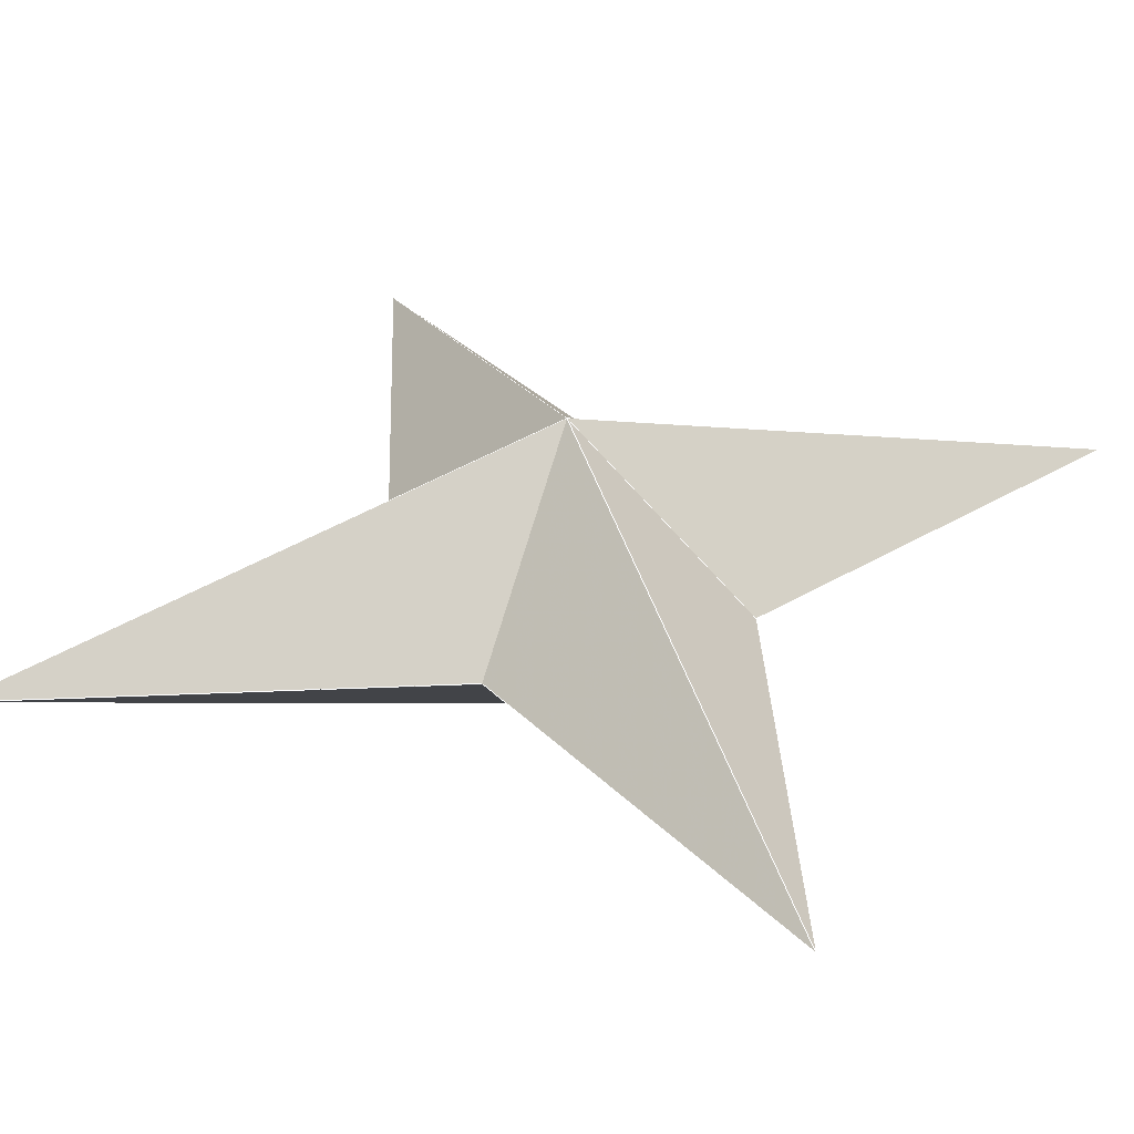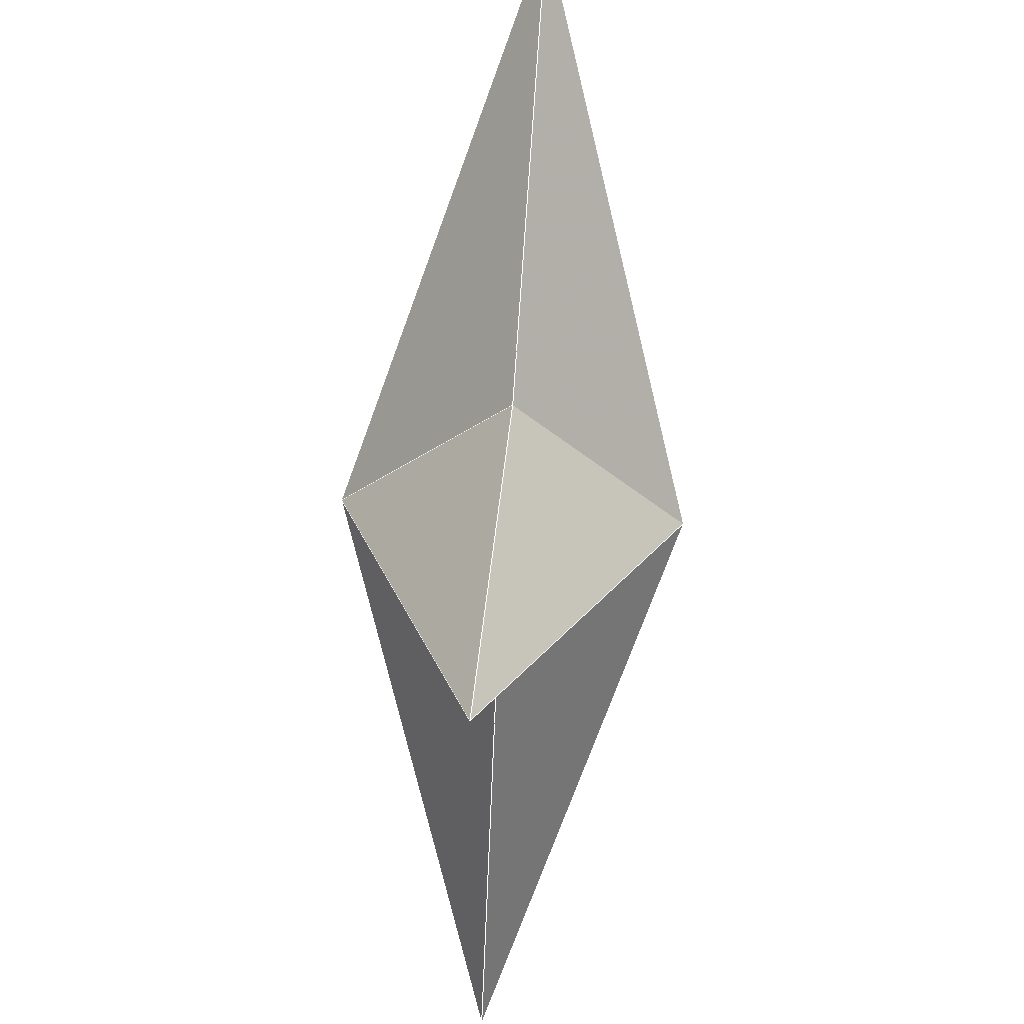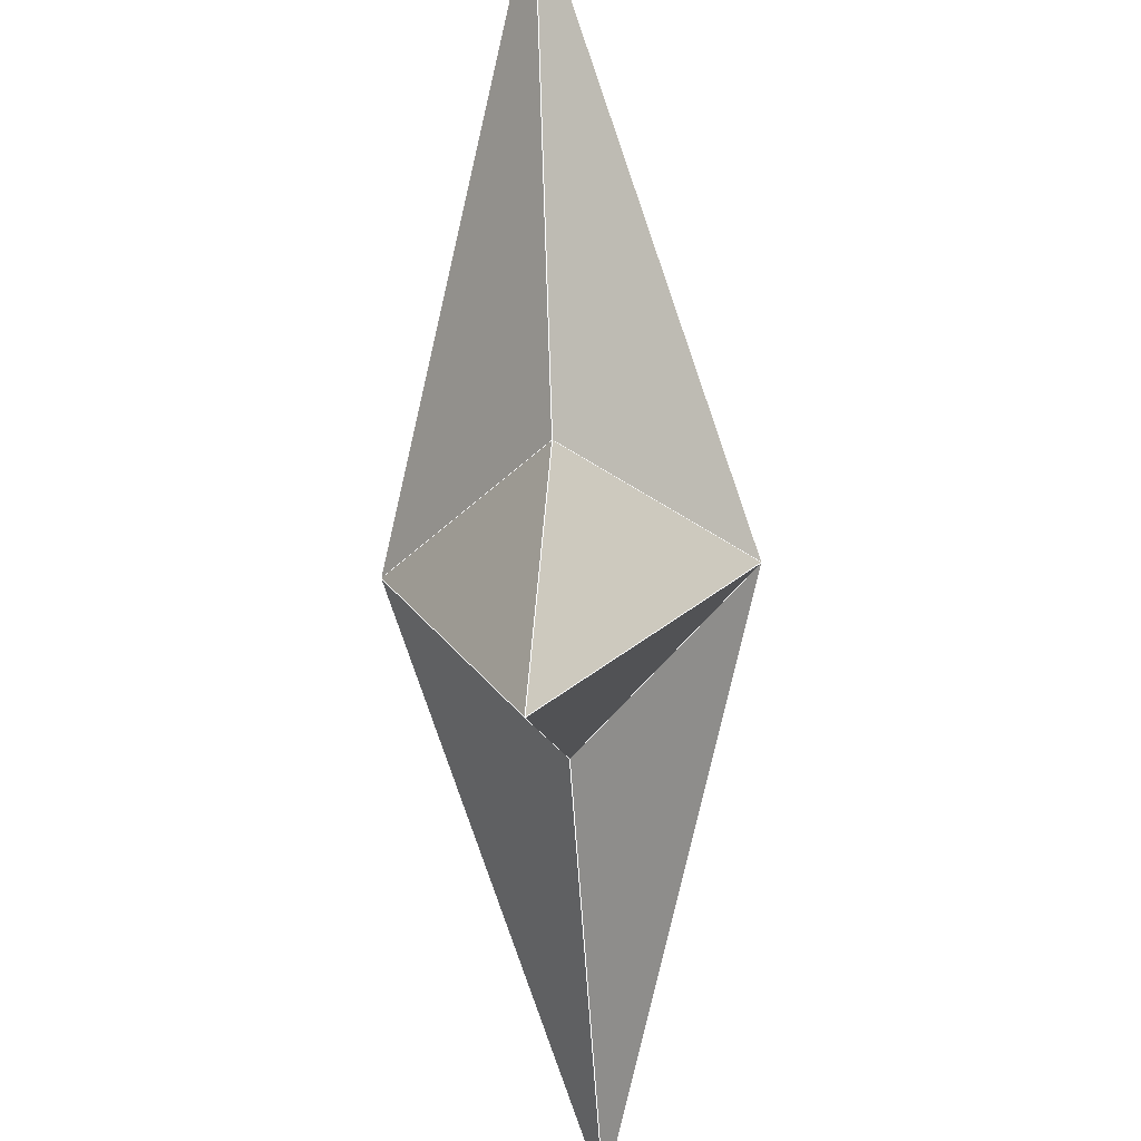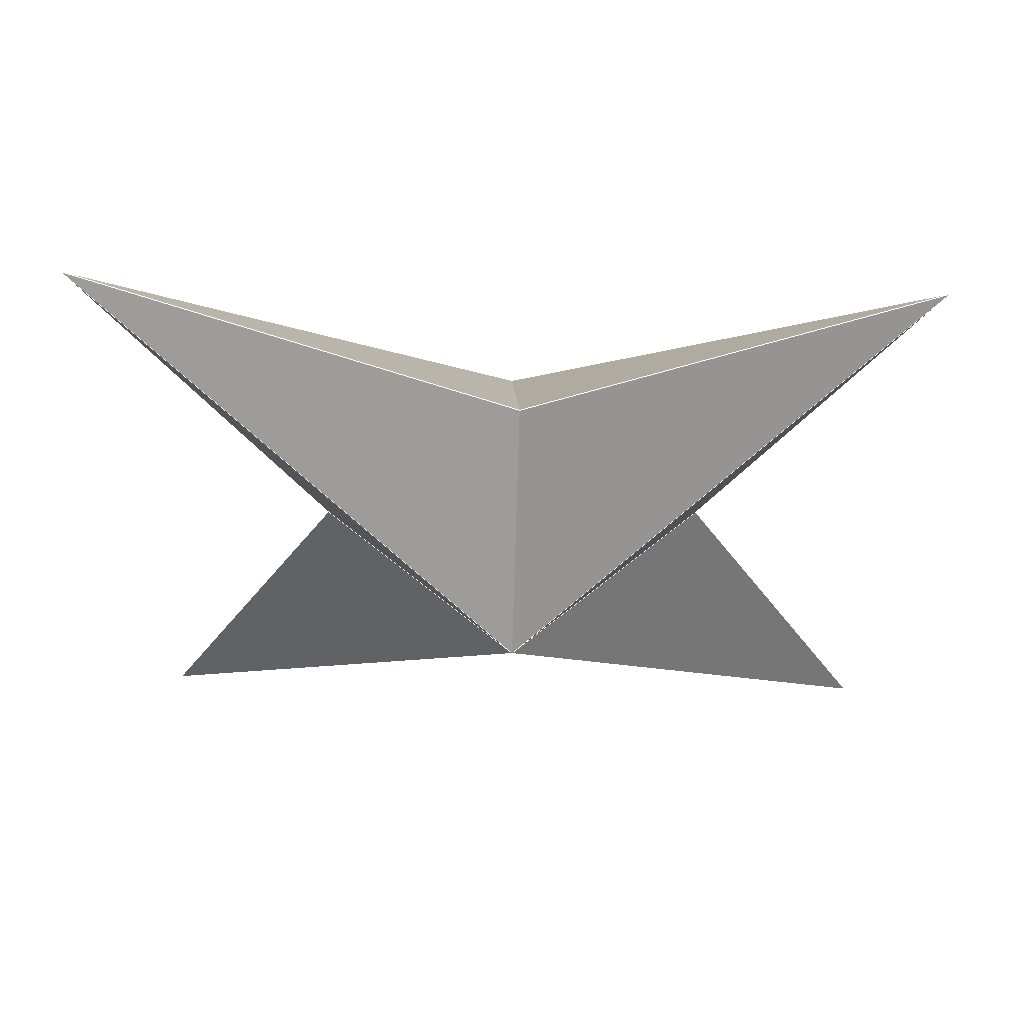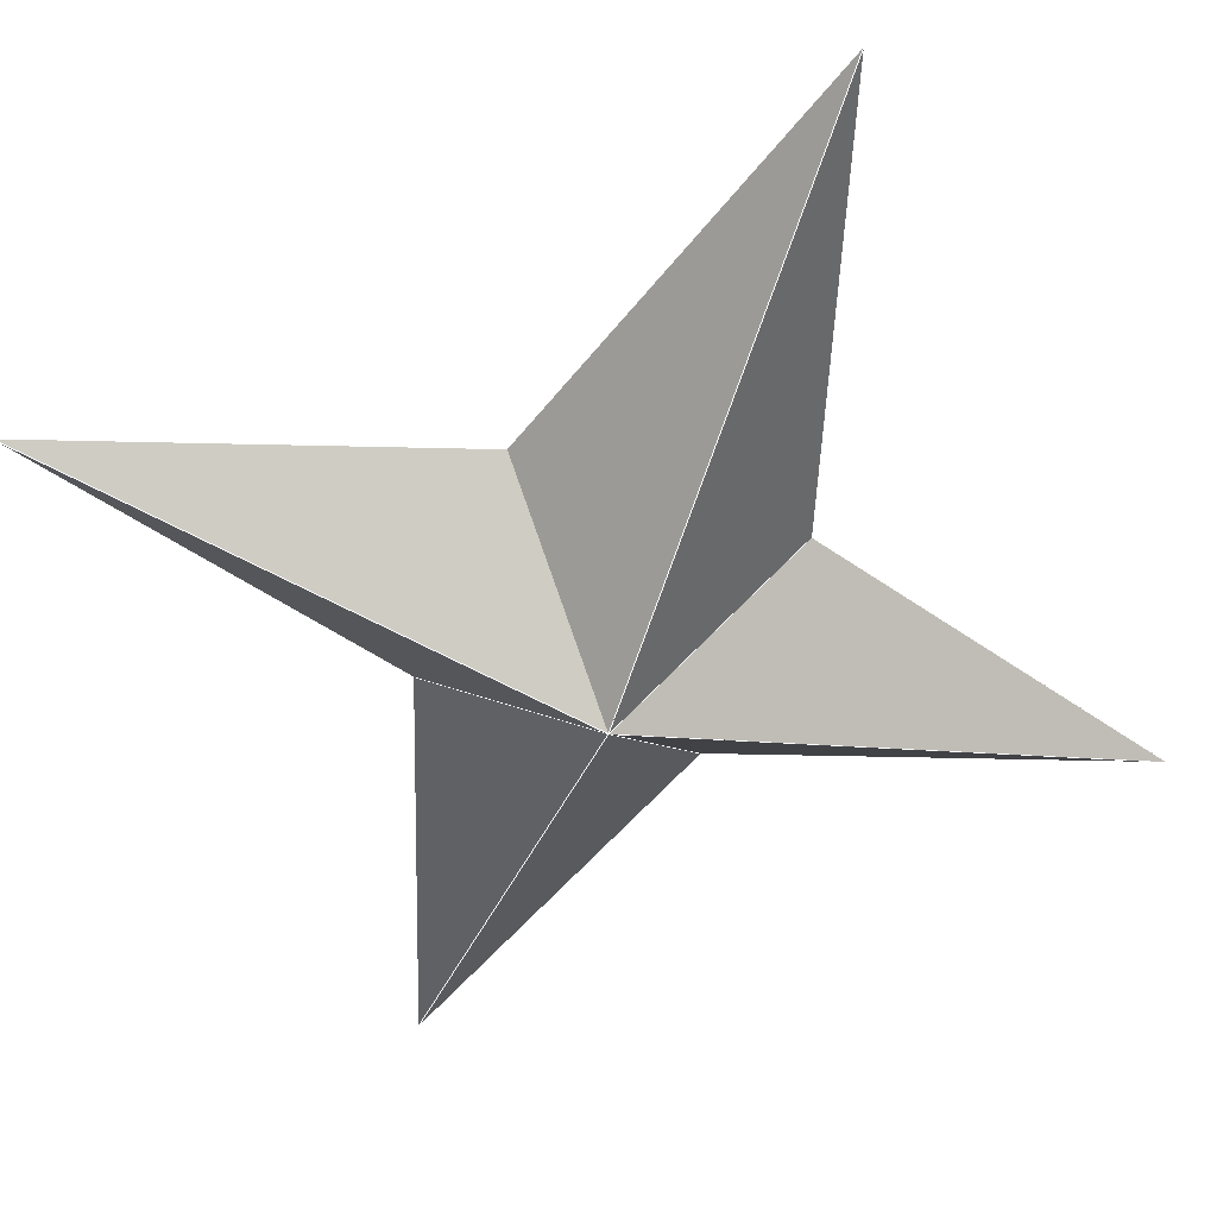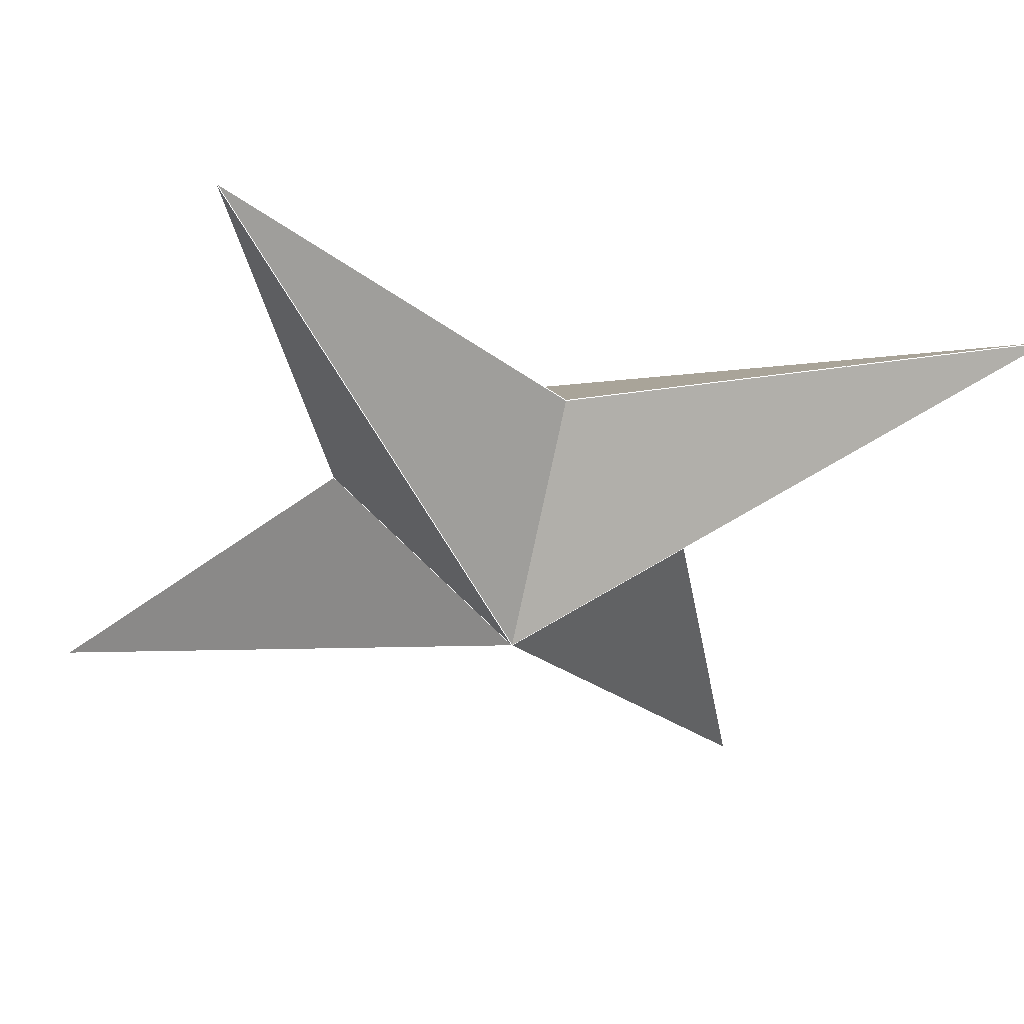
<metadata>
{"format":"obj","ext":"obj","renderer":"f3d","projection":"perspective","resolution":1024,"background":"white","views":[{"elev":35.8,"azim":112.7,"up":"+Y"},{"elev":62.3,"azim":94.5,"up":"+Z"},{"elev":-33.1,"azim":94.4,"up":"+Z"},{"elev":-31.0,"azim":-92.6,"up":"+Y"},{"elev":-51.0,"azim":-156.1,"up":"+Y"},{"elev":-36.4,"azim":-18.5,"up":"+Y"}]}
</metadata>
<code>
v -0.1386 -5e-06 -0.1468
v 0.002857 -5e-06 -0.06721
v 0 -0.0582 0
v -0.06744 -5e-06 -0.00044
v -0.1386 -5e-06 -0.1468
v 0 -0.0582 0
v -0.1395 -5e-06 0.1319
v -0.06744 -5e-06 -0.00044
v 0.1386 -5e-06 0.1468
v -0.002857 -5e-06 0.06721
v 0.06744 -5e-06 0.00044
v 0.1386 -5e-06 0.1468
v 0.1395 -5e-06 -0.1319
v 0.06744 -5e-06 0.00044
v 0.002857 -5e-06 -0.06721
v 0 0.05821 0
v 0 0.05821 0
v -0.002857 -5e-06 0.06721
v 0.1395 -5e-06 -0.1319
v -0.1395 -5e-06 0.1319
f 1 2 3
f 4 5 6
f 7 8 3
f 9 10 3
f 11 12 6
f 13 14 3
f 15 5 16
f 1 8 17
f 17 7 10
f 18 12 16
f 9 14 17
f 16 11 19
f 17 13 2
f 16 4 20
f 20 6 18
f 19 6 15
l 19 6
l 8 17
l 5 17
l 8 17
l 19 17
l 5 6
l 8 6
l 12 17
l 12 6
l 19 14
l 5 8
l 20 6
l 8 20
l 14 6
l 8 20
l 14 6
l 5 8
l 20 18
l 12 6
l 14 17
l 14 17
l 19 15
l 20 17
l 15 17
l 18 6
l 20 18
l 15 6
l 15 17
l 18 12
l 5 17
l 20 17
l 8 6
l 12 14
l 19 6
l 15 5
l 15 6
l 5 6
l 19 17
l 12 17
l 12 14
l 19 14
l 18 6
l 18 17
l 20 6
l 18 17
l 18 12
l 15 5
l 19 15

</code>
